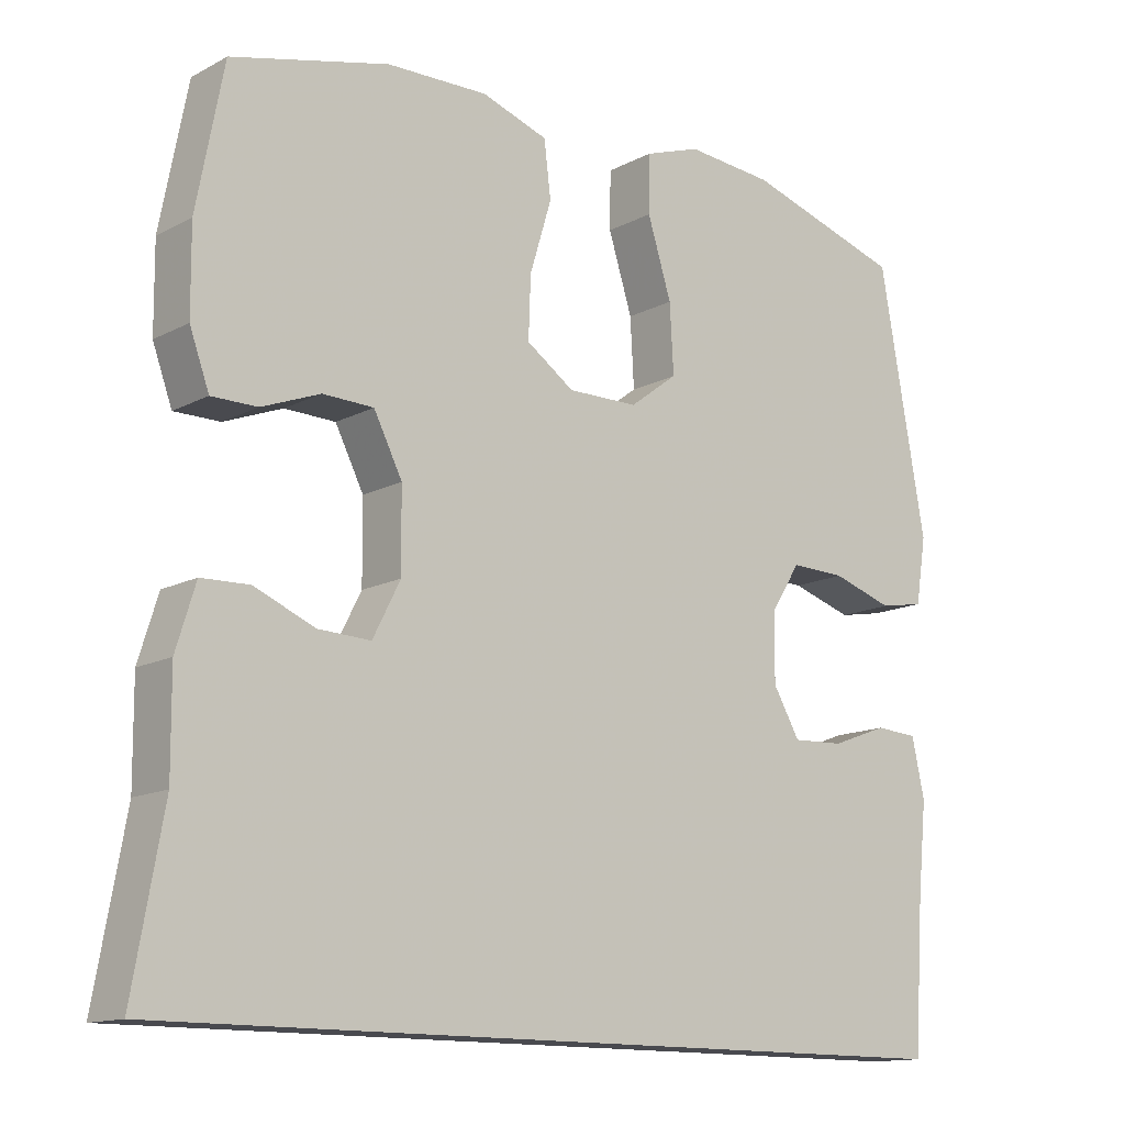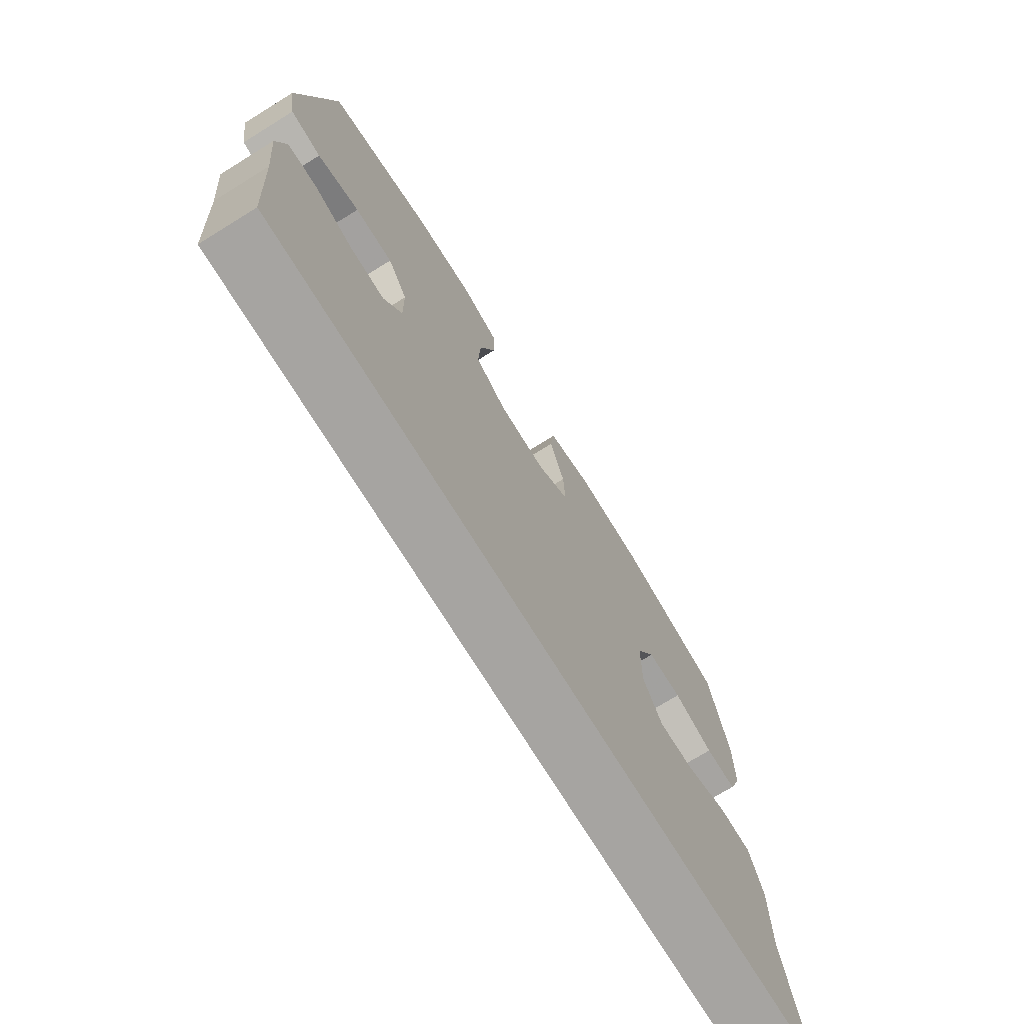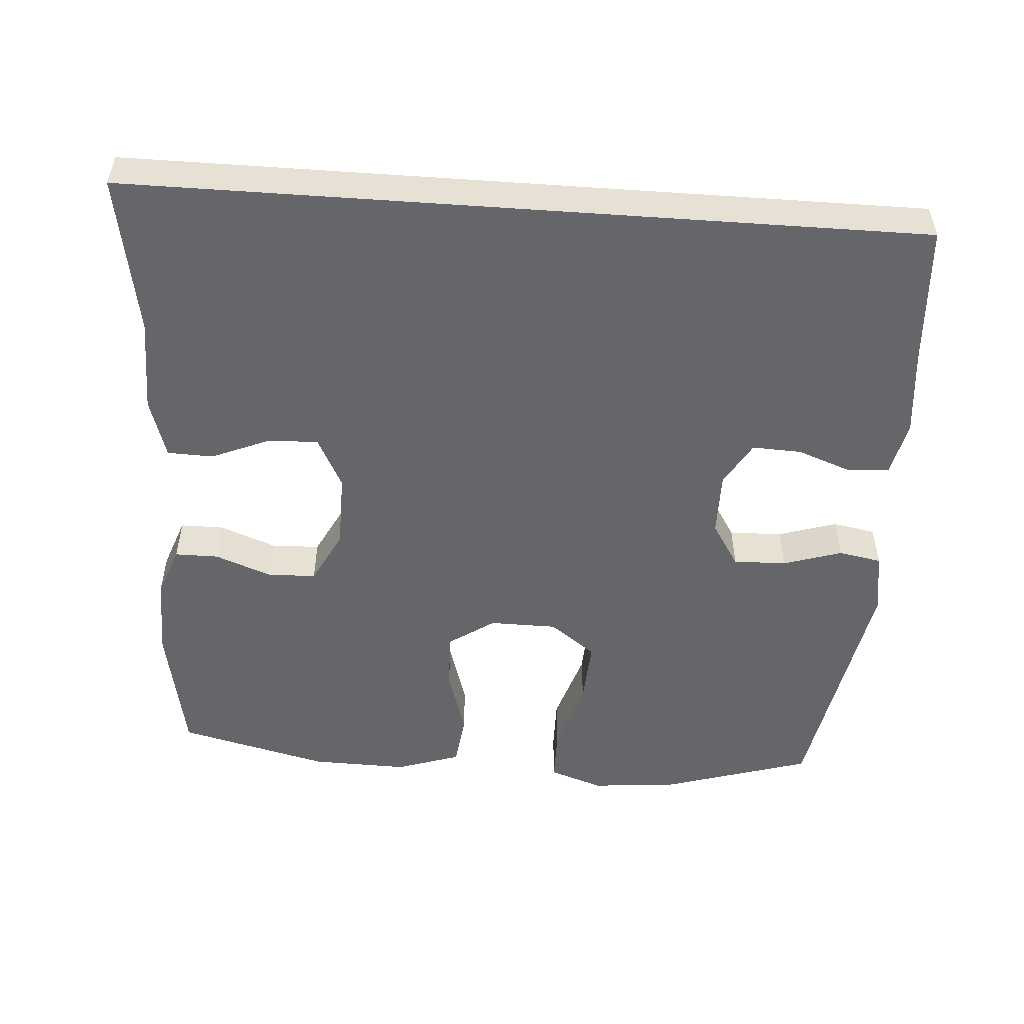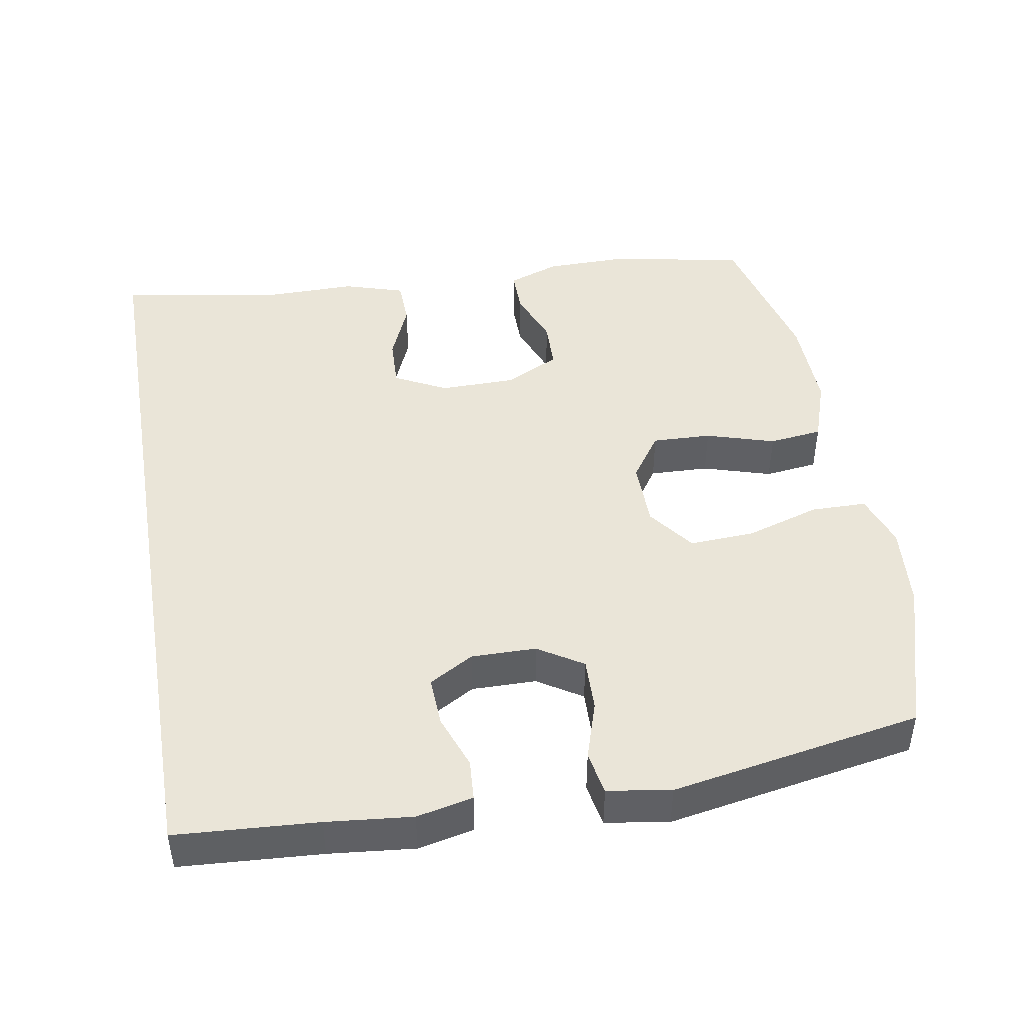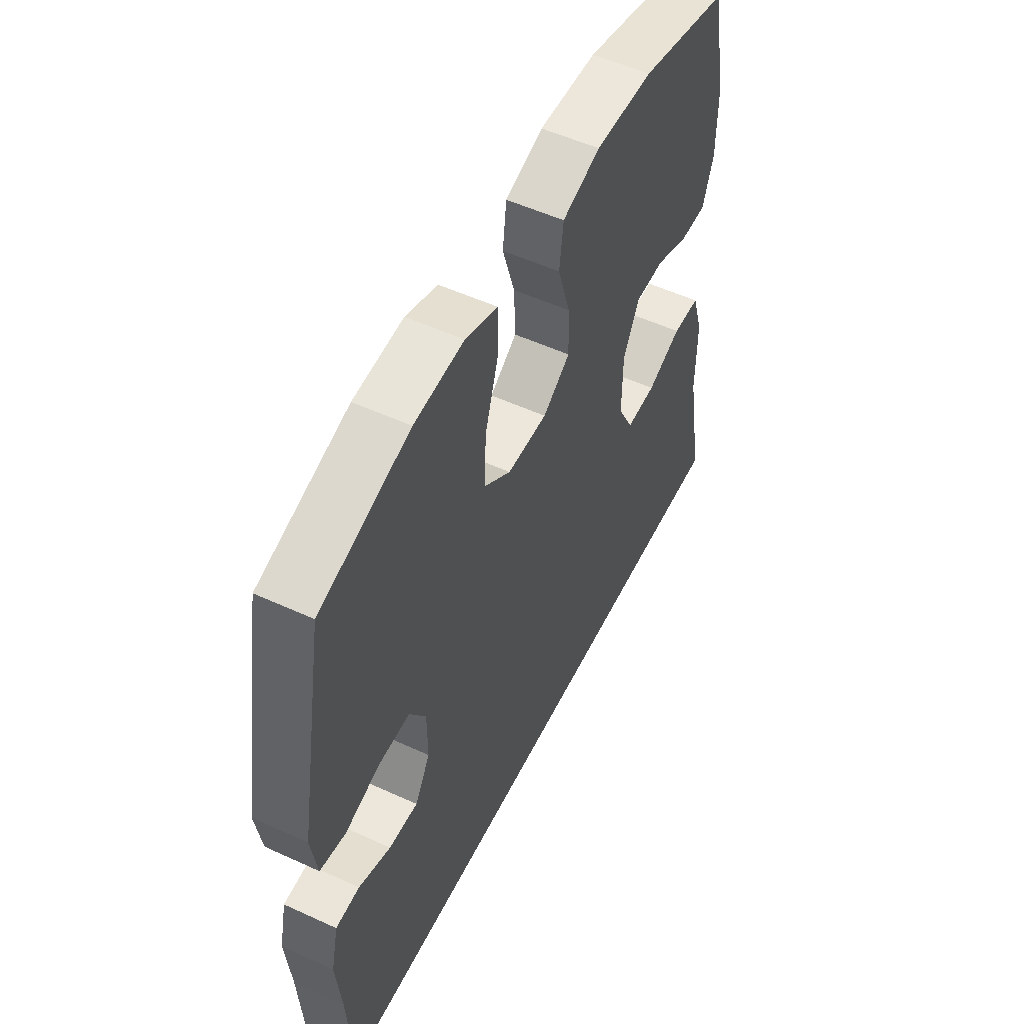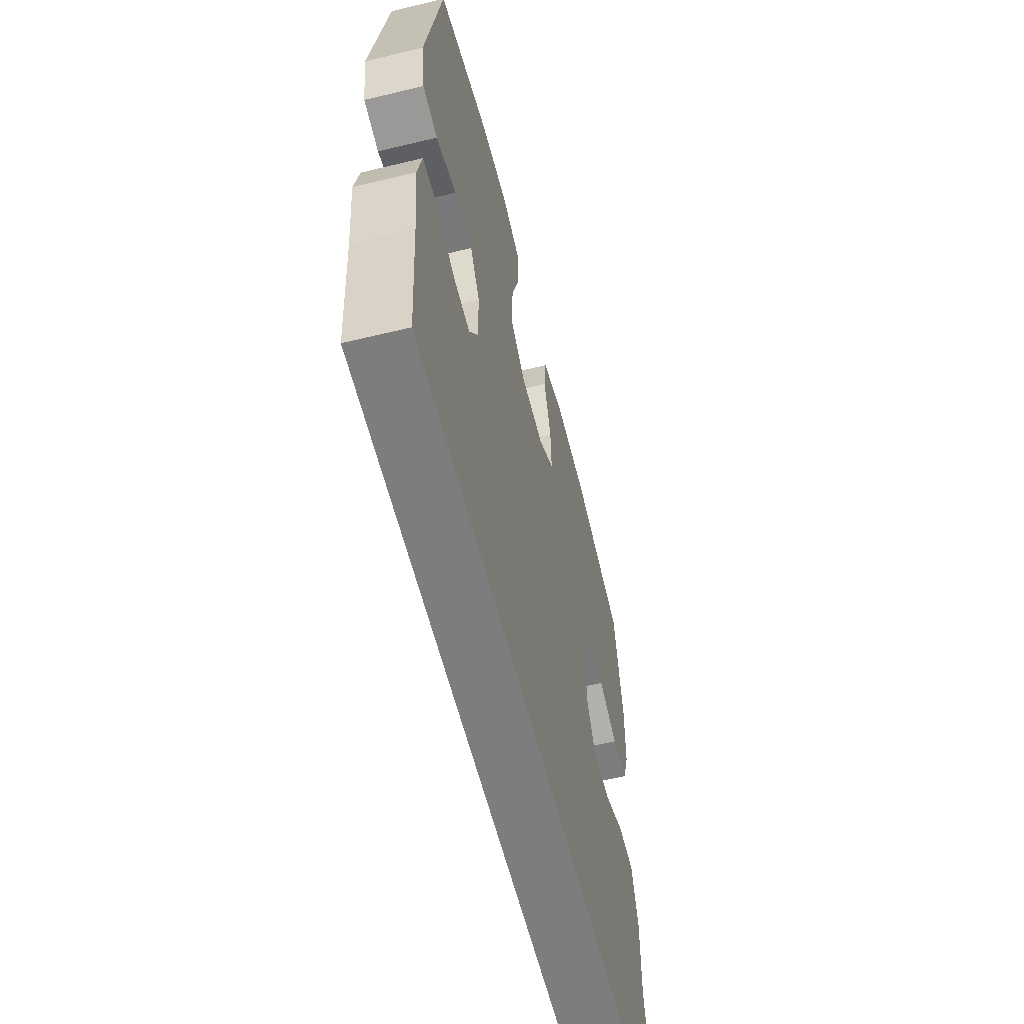
<metadata>
{"format":"obj","ext":"obj","renderer":"f3d","projection":"perspective","resolution":1024,"background":"white","views":[{"elev":-13.5,"azim":139.6,"up":"+Z"},{"elev":-73.5,"azim":-58.3,"up":"+Z"},{"elev":-51.8,"azim":175.9,"up":"+Y"},{"elev":45.3,"azim":-99.8,"up":"+Y"},{"elev":53.5,"azim":-63.9,"up":"+Z"},{"elev":-59.2,"azim":-76.0,"up":"+Z"}]}
</metadata>
<code>
v -0.522 0.07 -0.5
v -0.535 0.07 -0.303
v -0.547 0.07 -0.184
v -0.53 0.07 -0.106
v -0.473 0.07 -0.102
v -0.397 0.07 -0.13
v -0.328 0.07 -0.133
v -0.292 0.07 -0.071
v -0.293 0.07 0.019
v -0.332 0.07 0.081
v -0.406 0.07 0.079
v -0.488 0.07 0.053
v -0.548 0.07 0.064
v -0.562 0.07 0.152
v -0.5 0.07 0.5
v -0.289 0.07 0.565
v -0.172 0.07 0.575
v -0.097 0.07 0.549
v -0.096 0.07 0.472
v -0.128 0.07 0.37
v -0.133 0.07 0.279
v -0.069 0.07 0.231
v 0.025 0.07 0.23
v 0.089 0.07 0.274
v 0.086 0.07 0.356
v 0.057 0.07 0.451
v 0.066 0.07 0.525
v 0.155 0.07 0.555
v 0.29 0.07 0.552
v 0.5 0.07 0.5
v 0.536 0.07 0.312
v 0.535 0.07 0.199
v 0.509 0.07 0.127
v 0.448 0.07 0.127
v 0.37 0.07 0.157
v 0.302 0.07 0.155
v 0.264 0.07 0.08
v 0.263 0.07 -0.026
v 0.3 0.07 -0.098
v 0.37 0.07 -0.095
v 0.451 0.07 -0.061
v 0.515 0.07 -0.063
v 0.541 0.07 -0.147
v 0.54 0.07 -0.278
v 0.58 0.07 -0.5
v -0.522 0 -0.5
v -0.535 0 -0.303
v -0.547 0 -0.184
v -0.53 0 -0.106
v -0.473 0 -0.102
v -0.397 0 -0.13
v -0.328 0 -0.133
v -0.292 0 -0.071
v -0.293 0 0.019
v -0.332 0 0.081
v -0.406 0 0.079
v -0.488 0 0.053
v -0.548 0 0.064
v -0.562 0 0.152
v -0.5 0 0.5
v -0.289 0 0.565
v -0.172 0 0.575
v -0.097 0 0.549
v -0.096 0 0.472
v -0.128 0 0.37
v -0.133 0 0.279
v -0.069 0 0.231
v 0.025 0 0.23
v 0.089 0 0.274
v 0.086 0 0.356
v 0.057 0 0.451
v 0.066 0 0.525
v 0.155 0 0.555
v 0.29 0 0.552
v 0.5 0 0.5
v 0.536 0 0.312
v 0.535 0 0.199
v 0.509 0 0.127
v 0.448 0 0.127
v 0.37 0 0.157
v 0.302 0 0.155
v 0.264 0 0.08
v 0.263 0 -0.026
v 0.3 0 -0.098
v 0.37 0 -0.095
v 0.451 0 -0.061
v 0.515 0 -0.063
v 0.541 0 -0.147
v 0.54 0 -0.278
v 0.58 0 -0.5
f 44 45 1 2
f 42 43 44
f 41 42 44
f 40 41 44
f 44 2 3
f 40 44 3
f 39 40 3
f 38 39 3
f 33 34 35
f 32 33 35
f 31 32 35
f 30 31 35
f 29 30 35
f 28 29 35
f 27 28 35
f 26 27 35
f 25 26 35
f 24 25 35 36
f 23 24 36 37
f 18 19 20
f 17 18 20
f 16 17 20
f 15 16 20
f 14 15 20
f 13 14 20
f 12 13 20
f 11 12 20
f 10 11 20 21
f 9 10 21 22
f 3 4 5 6
f 3 6 7
f 38 3 7
f 23 37 38
f 22 23 38
f 9 22 38
f 8 9 38
f 7 8 38
f 47 46 90 89
f 89 88 87
f 89 87 86
f 89 86 85
f 48 47 89
f 48 89 85
f 48 85 84
f 48 84 83
f 80 79 78
f 80 78 77
f 80 77 76
f 80 76 75
f 80 75 74
f 80 74 73
f 80 73 72
f 80 72 71
f 80 71 70
f 81 80 70 69
f 82 81 69 68
f 65 64 63
f 65 63 62
f 65 62 61
f 65 61 60
f 65 60 59
f 65 59 58
f 65 58 57
f 65 57 56
f 66 65 56 55
f 67 66 55 54
f 51 50 49 48
f 52 51 48
f 52 48 83
f 83 82 68
f 83 68 67
f 83 67 54
f 83 54 53
f 83 53 52
f 1 46 47 2
f 2 47 48 3
f 3 48 49 4
f 4 49 50 5
f 5 50 51 6
f 6 51 52 7
f 7 52 53 8
f 8 53 54 9
f 9 54 55 10
f 10 55 56 11
f 11 56 57 12
f 12 57 58 13
f 13 58 59 14
f 14 59 60 15
f 15 60 61 16
f 16 61 62 17
f 17 62 63 18
f 18 63 64 19
f 19 64 65 20
f 20 65 66 21
f 21 66 67 22
f 22 67 68 23
f 23 68 69 24
f 24 69 70 25
f 25 70 71 26
f 26 71 72 27
f 27 72 73 28
f 28 73 74 29
f 29 74 75 30
f 30 75 76 31
f 31 76 77 32
f 32 77 78 33
f 33 78 79 34
f 34 79 80 35
f 35 80 81 36
f 36 81 82 37
f 37 82 83 38
f 38 83 84 39
f 39 84 85 40
f 40 85 86 41
f 41 86 87 42
f 42 87 88 43
f 43 88 89 44
f 44 89 90 45
f 45 90 46 1

</code>
